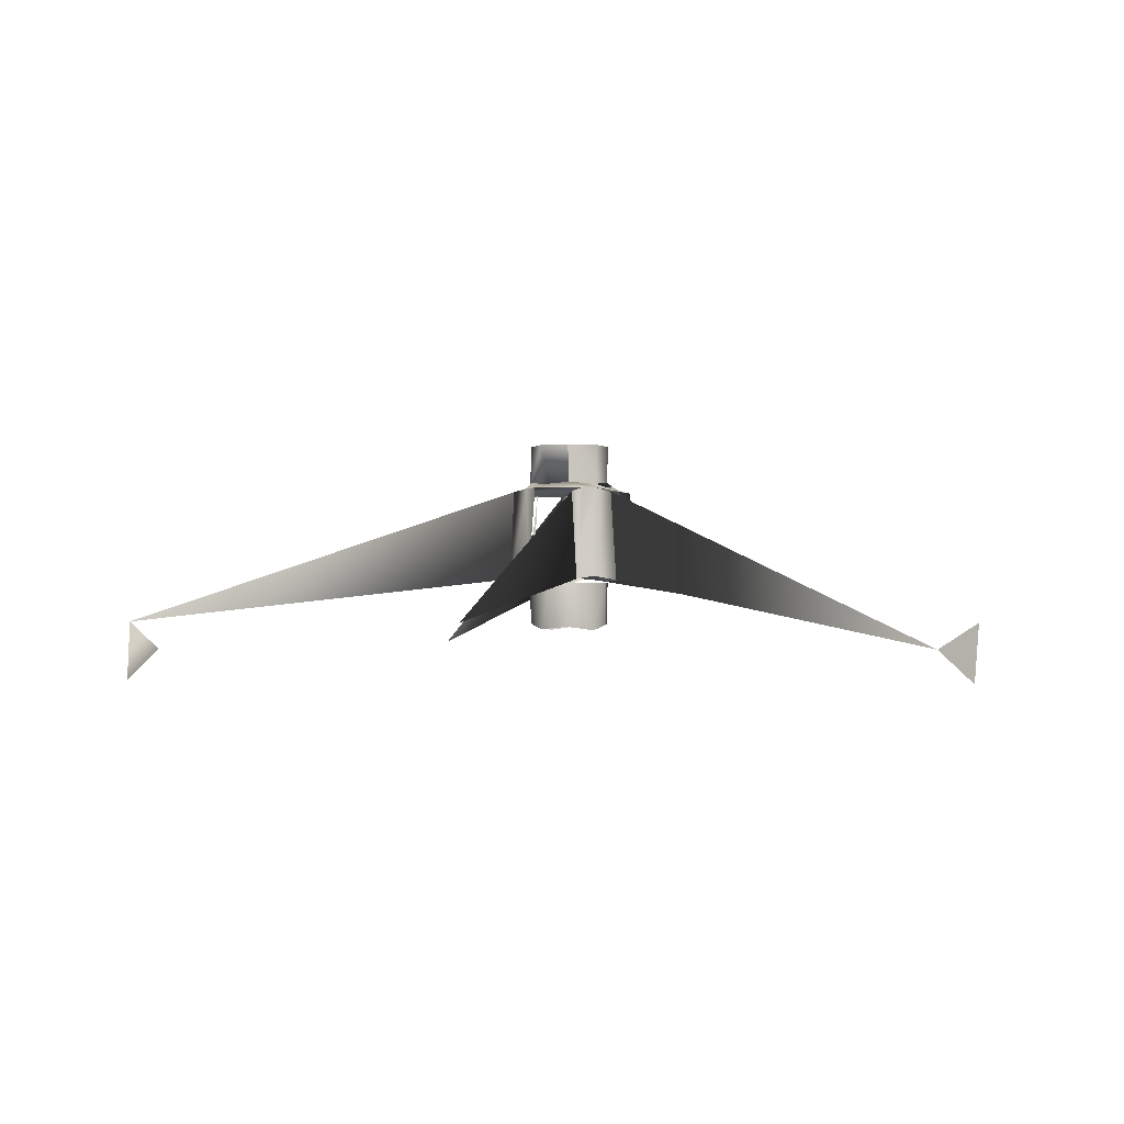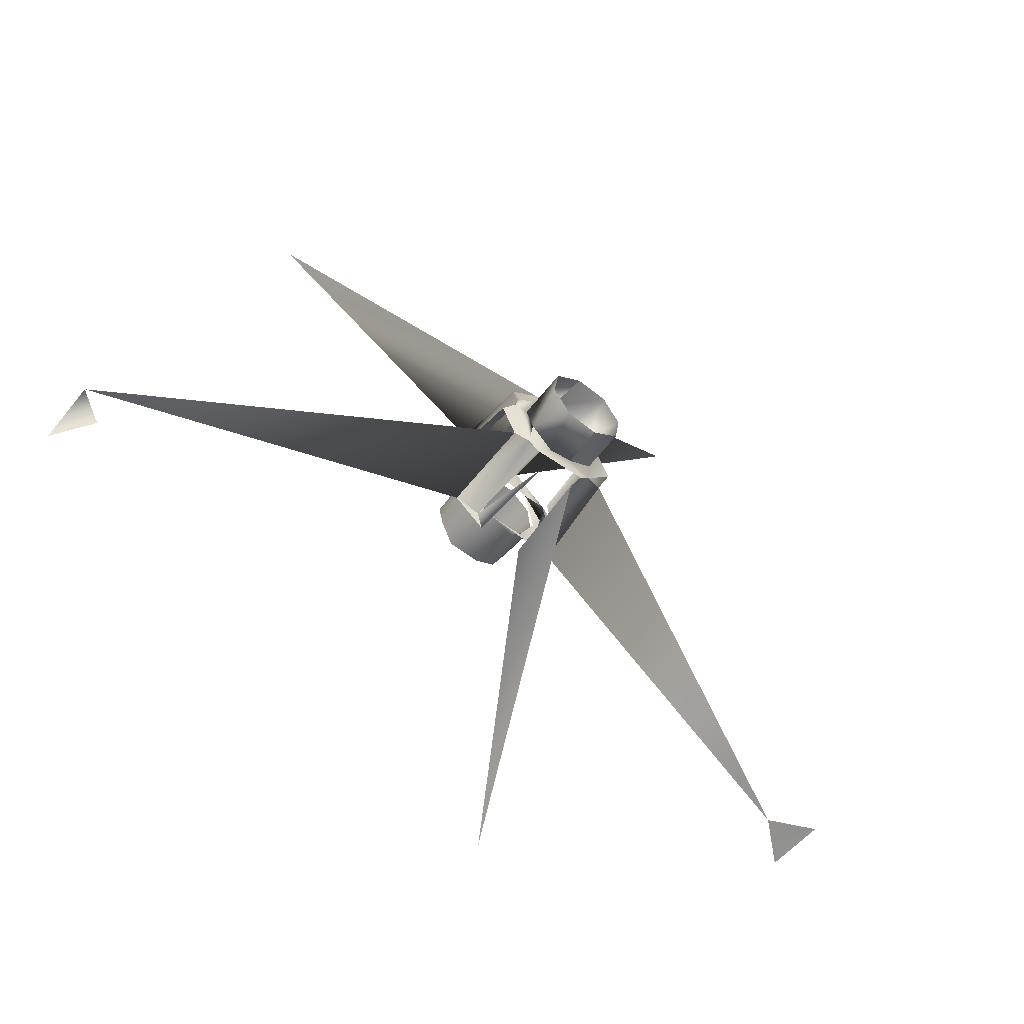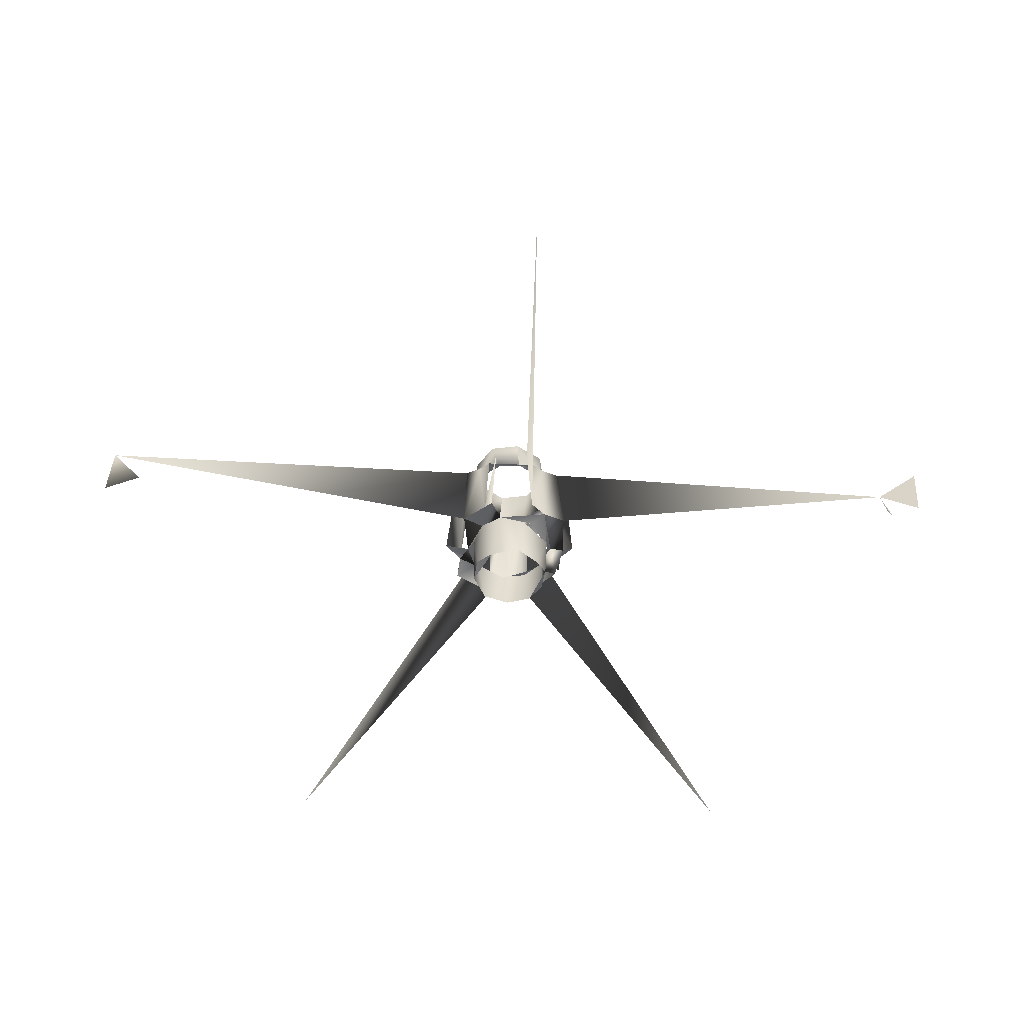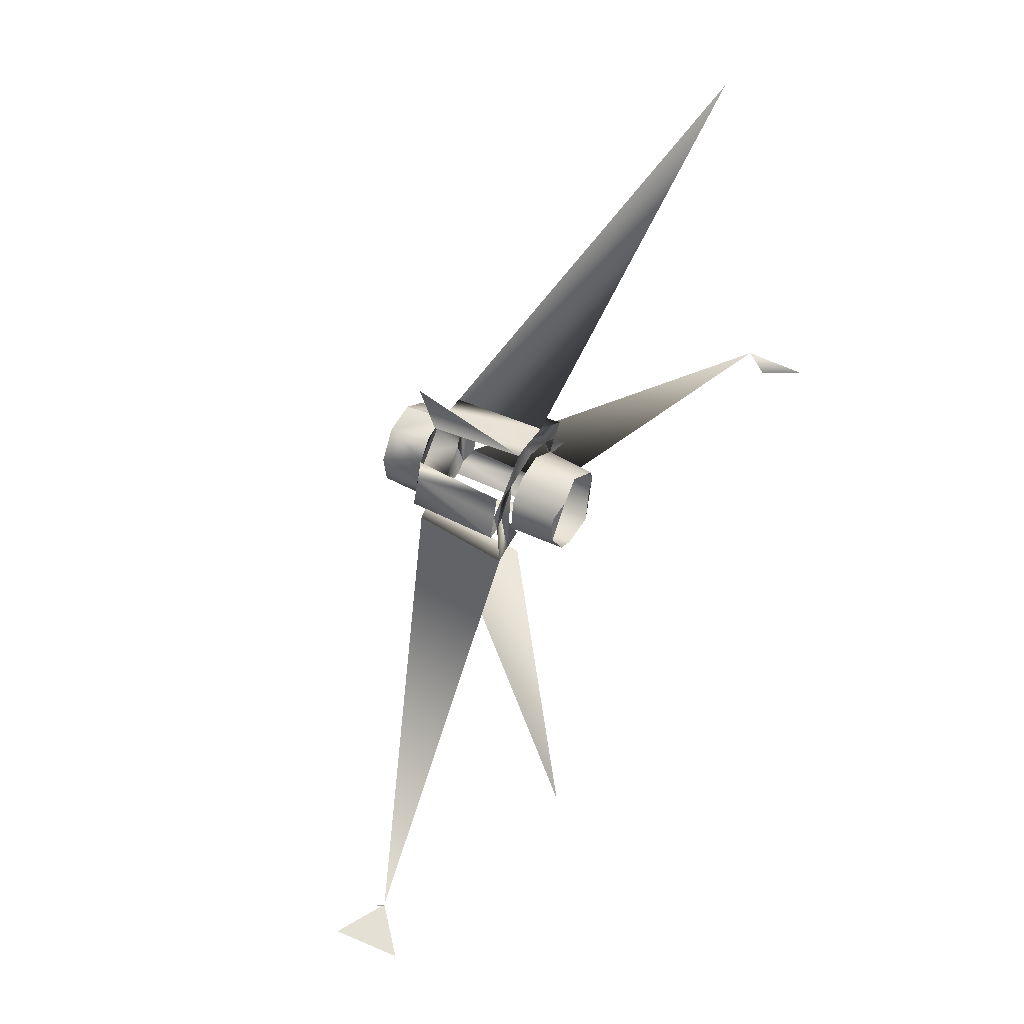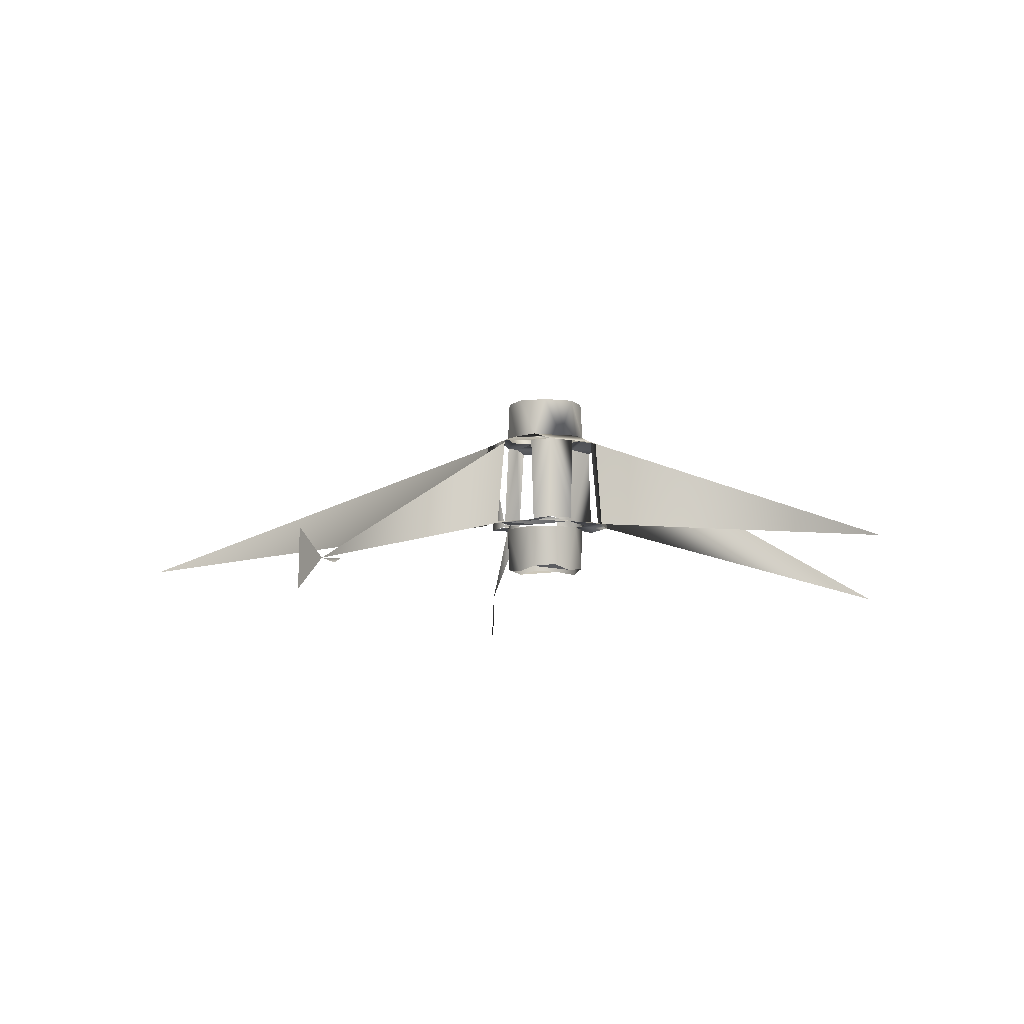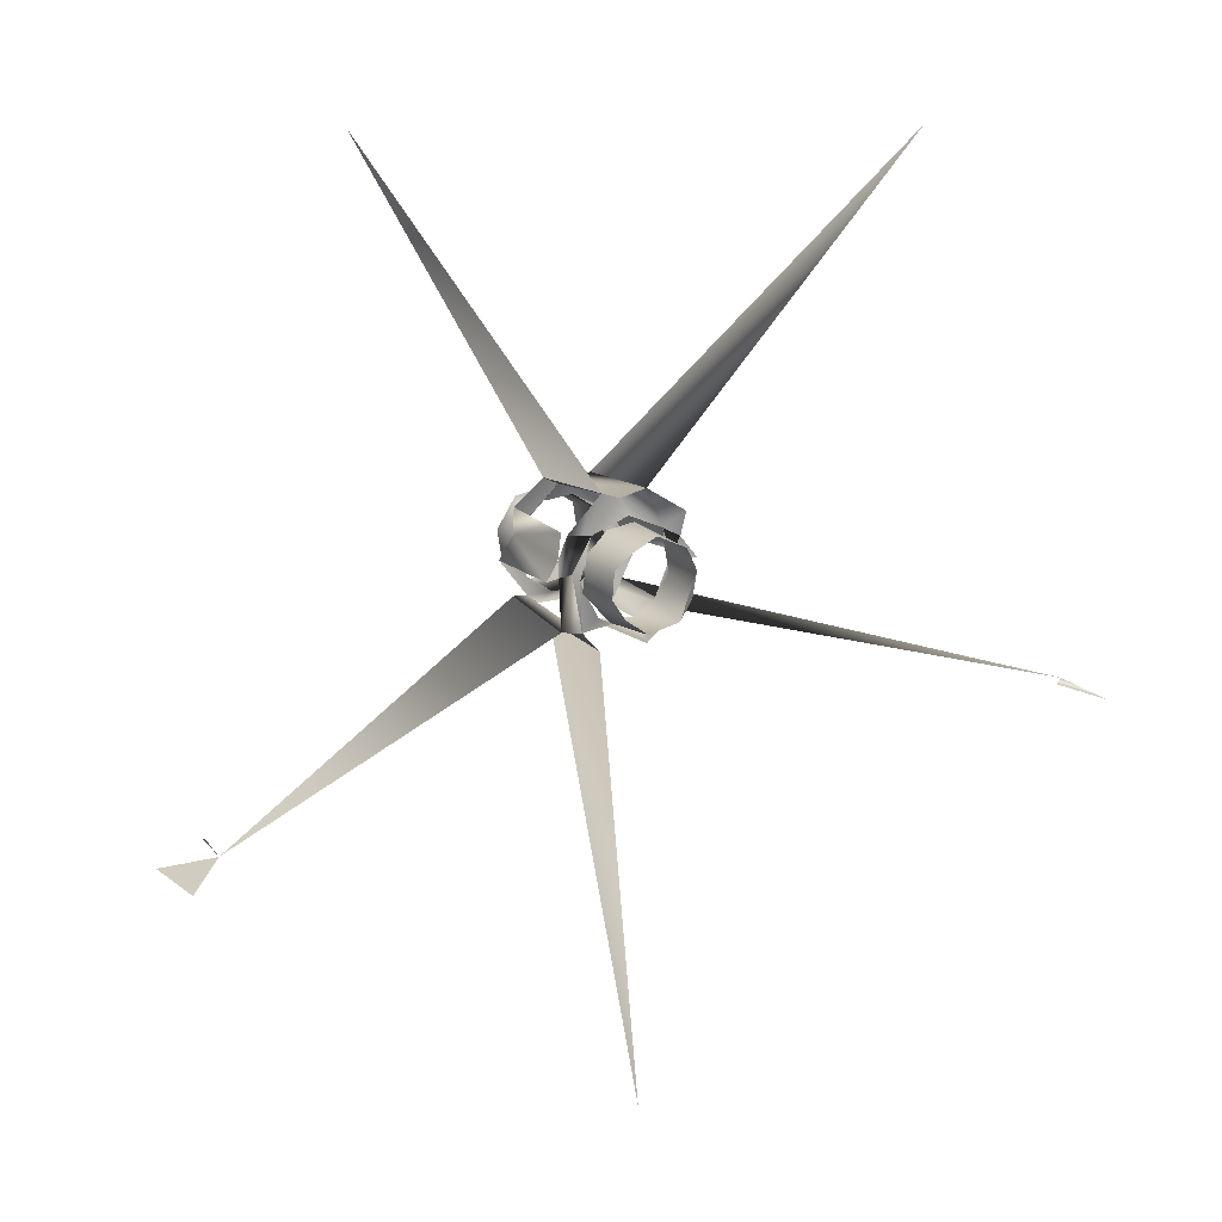
<metadata>
{"format":"obj","ext":"obj","renderer":"f3d","projection":"perspective","resolution":1024,"background":"white","views":[{"elev":-1.4,"azim":-166.4,"up":"+Y"},{"elev":-55.6,"azim":142.9,"up":"+Z"},{"elev":-51.0,"azim":178.1,"up":"+Y"},{"elev":47.3,"azim":-60.7,"up":"+Z"},{"elev":-6.9,"azim":-78.3,"up":"+Y"},{"elev":16.9,"azim":-31.3,"up":"+Z"}]}
</metadata>
<code>
v -0.01168 -0.5512 -0.5952
v -0.01944 -0.3612 -0.03773
v 0.03061 -0.363 -0.04143
v -0.02685 -0.4888 -0.03968
v 0.04126 -0.3544 -0.01592
v -0.03148 -0.3546 -0.01499
v 0.04849 -0.4819 -0.02368
v 0.03715 -0.4887 -0.04042
v -0.04593 -0.3544 -0.003733
v 0.05672 -0.3547 -0.004568
v 0.02425 -0.3484 -0.005861
v 0.02217 -0.4834 -0.007501
v -0.007387 -0.3457 -0.006644
v -0.04743 -0.484 -0.01607
v 0.08039 -0.488 -0.006428
v 0.05685 -0.3458 0.0211
v 0.05119 -0.4835 0.01165
v -0.04163 -0.348 0.01408
v -0.06875 -0.3609 0.000587
v 0.06548 -0.3481 0.05226
v 0.07777 -0.3596 0.001753
v 0.03658 -0.2905 0.002256
v 0.03611 -0.5617 0.005023
v -0.0285 -0.4883 0.000523
v -0.005542 -0.2907 -0.004576
v -0.0657 -0.3561 0.0736
v -0.08776 -0.3616 0.04724
v -0.07885 -0.4901 -0.008695
v 0.07308 -0.4838 0.06009
v 0.06159 -0.2907 0.04002
v 0.07973 -0.3546 0.06604
v 0.613 -0.5504 -0.1639
v -0.00432 -0.5581 -0.005032
v 0.0576 -0.5536 0.02713
v -0.01618 -0.4937 -0.005542
v -0.05437 -0.4911 0.04781
v -0.04355 -0.2905 0.02053
v -0.05369 -0.3458 0.04607
v -0.6073 -0.5516 -0.1652
v -0.5514 -0.5879 -0.1511
v -0.06033 -0.4832 0.05565
v 0.572 -0.5905 -0.1538
v 0.06395 -0.4936 0.04041
v 0.05471 -0.2905 0.08246
v 0.05049 -0.3458 0.09058
v 0.09646 -0.3608 0.04831
v 0.06205 -0.5562 0.06033
v -0.04305 -0.3483 0.08588
v -0.09549 -0.4861 0.05237
v -0.5769 -0.5914 -0.1165
v -0.08009 -0.4873 0.05546
v 0.06114 -0.4835 0.09453
v 0.0747 -0.3546 0.08352
v 0.6149 -0.6361 -0.1684
v 0.08538 -0.484 0.08083
v -0.0378 -0.5634 0.01881
v -0.03625 -0.485 0.0983
v -0.05038 -0.2907 0.06275
v -0.003471 -0.3546 0.1271
v -0.07791 -0.4815 0.07409
v -0.6014 -0.6338 -0.1683
v -0.5668 -0.5961 -0.1288
v -0.06957 -0.4886 0.1047
v 0.1081 -0.4871 0.05185
v 0.01688 -0.2907 0.1074
v 0.02127 -0.3482 0.1099
v -0.05251 -0.4935 0.03506
v 0.05582 -0.4935 0.08509
v -0.02537 -0.2905 0.1006
v -0.01797 -0.3459 0.1061
v -0.06677 -0.3612 0.1086
v -0.075 -0.4842 0.1077
v 0.08918 -0.4905 0.1122
v 0.0142 -0.3548 0.127
v 0.07878 -0.3616 0.11
v -0.05081 -0.5562 0.04266
v 0.04383 -0.5633 0.09148
v -0.02463 -0.4895 0.1479
v -0.02705 -0.3615 0.1391
v 0.03509 -0.49 0.1465
v 0.03734 -0.3616 0.1378
v -0.04633 -0.5535 0.07614
v 0.01648 -0.4934 0.1098
v 0.003316 -0.4841 0.1374
v -0.04644 -0.4934 0.07983
v -0.02719 -0.5614 0.09533
v 0.007399 -0.5574 0.109
v 0.01243 -0.4879 0.1164
v -0.3645 -0.5534 0.5901
v 0.342 -0.5869 0.5502
v -0.01984 -0.4934 0.105
f 2 1 4
f 4 1 2
f 6 4 2
f 2 4 6
f 4 6 9
f 9 6 4
f 3 8 7
f 7 8 3
f 10 5 7
f 7 5 10
f 11 5 6
f 6 5 11
f 9 13 6
f 6 13 9
f 9 14 4
f 4 14 9
f 16 10 5
f 5 10 16
f 15 10 7
f 7 10 15
f 16 5 11
f 11 5 16
f 11 6 13
f 13 6 11
f 17 12 8
f 8 12 17
f 18 13 9
f 9 13 18
f 9 19 14
f 14 19 9
f 17 8 15
f 15 8 17
f 16 20 10
f 10 20 16
f 15 21 10
f 10 21 15
f 16 22 11
f 11 22 16
f 22 13 11
f 11 13 22
f 17 12 23
f 23 12 17
f 24 12 14
f 14 12 24
f 25 18 13
f 13 18 25
f 26 18 9
f 9 18 26
f 14 19 28
f 28 19 14
f 29 15 17
f 17 15 29
f 30 16 20
f 20 16 30
f 31 10 20
f 20 10 31
f 32 15 21
f 21 15 32
f 31 21 10
f 10 21 31
f 22 16 30
f 30 16 22
f 22 25 13
f 13 25 22
f 23 12 33
f 33 12 23
f 17 23 34
f 34 23 17
f 12 24 35
f 35 24 12
f 36 24 14
f 14 24 36
f 25 37 18
f 18 37 25
f 38 18 26
f 26 18 38
f 26 9 27
f 27 9 26
f 19 28 40
f 40 28 19
f 41 14 28
f 28 14 41
f 17 43 29
f 29 43 17
f 44 30 20
f 20 30 44
f 45 31 20
f 20 31 45
f 31 46 21
f 21 46 31
f 12 35 33
f 33 35 12
f 47 34 23
f 23 34 47
f 17 34 43
f 43 34 17
f 41 36 14
f 14 36 41
f 37 38 18
f 18 38 37
f 48 38 26
f 26 38 48
f 26 49 27
f 27 49 26
f 41 28 51
f 51 28 41
f 52 29 43
f 43 29 52
f 44 20 45
f 45 20 44
f 45 53 31
f 31 53 45
f 42 32 54
f 54 32 42
f 31 46 55
f 55 46 31
f 33 35 56
f 56 35 33
f 43 34 47
f 47 34 43
f 57 36 41
f 41 36 57
f 37 58 38
f 38 58 37
f 58 48 38
f 38 48 58
f 59 48 26
f 26 48 59
f 26 60 49
f 49 60 26
f 40 61 39
f 39 61 40
f 40 62 50
f 50 62 40
f 63 51 41
f 41 51 63
f 52 29 55
f 55 29 52
f 44 45 65
f 65 45 44
f 53 45 66
f 66 45 53
f 31 55 53
f 53 55 31
f 46 64 55
f 55 64 46
f 67 56 35
f 35 56 67
f 68 43 47
f 47 43 68
f 63 41 57
f 57 41 63
f 69 48 58
f 58 48 69
f 59 70 48
f 48 70 59
f 59 26 71
f 71 26 59
f 26 72 60
f 60 72 26
f 60 51 49
f 49 51 60
f 60 63 51
f 51 63 60
f 55 64 29
f 29 64 55
f 73 55 52
f 52 55 73
f 45 66 65
f 65 66 45
f 74 53 66
f 66 53 74
f 53 55 75
f 75 55 53
f 67 76 56
f 56 76 67
f 68 47 77
f 77 47 68
f 78 57 63
f 63 57 78
f 70 48 69
f 69 48 70
f 59 74 70
f 70 74 59
f 26 71 72
f 72 71 26
f 79 59 71
f 71 59 79
f 75 55 73
f 73 55 75
f 80 73 52
f 52 73 80
f 66 69 65
f 65 69 66
f 81 53 74
f 74 53 81
f 74 66 70
f 70 66 74
f 81 75 53
f 53 75 81
f 67 82 76
f 76 82 67
f 68 77 83
f 83 77 68
f 78 84 57
f 57 84 78
f 66 70 69
f 69 70 66
f 74 84 59
f 59 84 74
f 59 78 79
f 79 78 59
f 80 52 84
f 84 52 80
f 81 80 74
f 74 80 81
f 82 67 85
f 85 67 82
f 86 76 82
f 82 76 86
f 77 87 83
f 83 87 77
f 84 78 59
f 59 78 84
f 84 88 57
f 57 88 84
f 80 84 74
f 74 84 80
f 79 89 78
f 78 89 79
f 84 52 88
f 88 52 84
f 81 80 90
f 90 80 81
f 85 86 82
f 82 86 85
f 83 87 91
f 91 87 83
f 91 86 85
f 85 86 91
f 87 86 91
f 91 86 87

</code>
